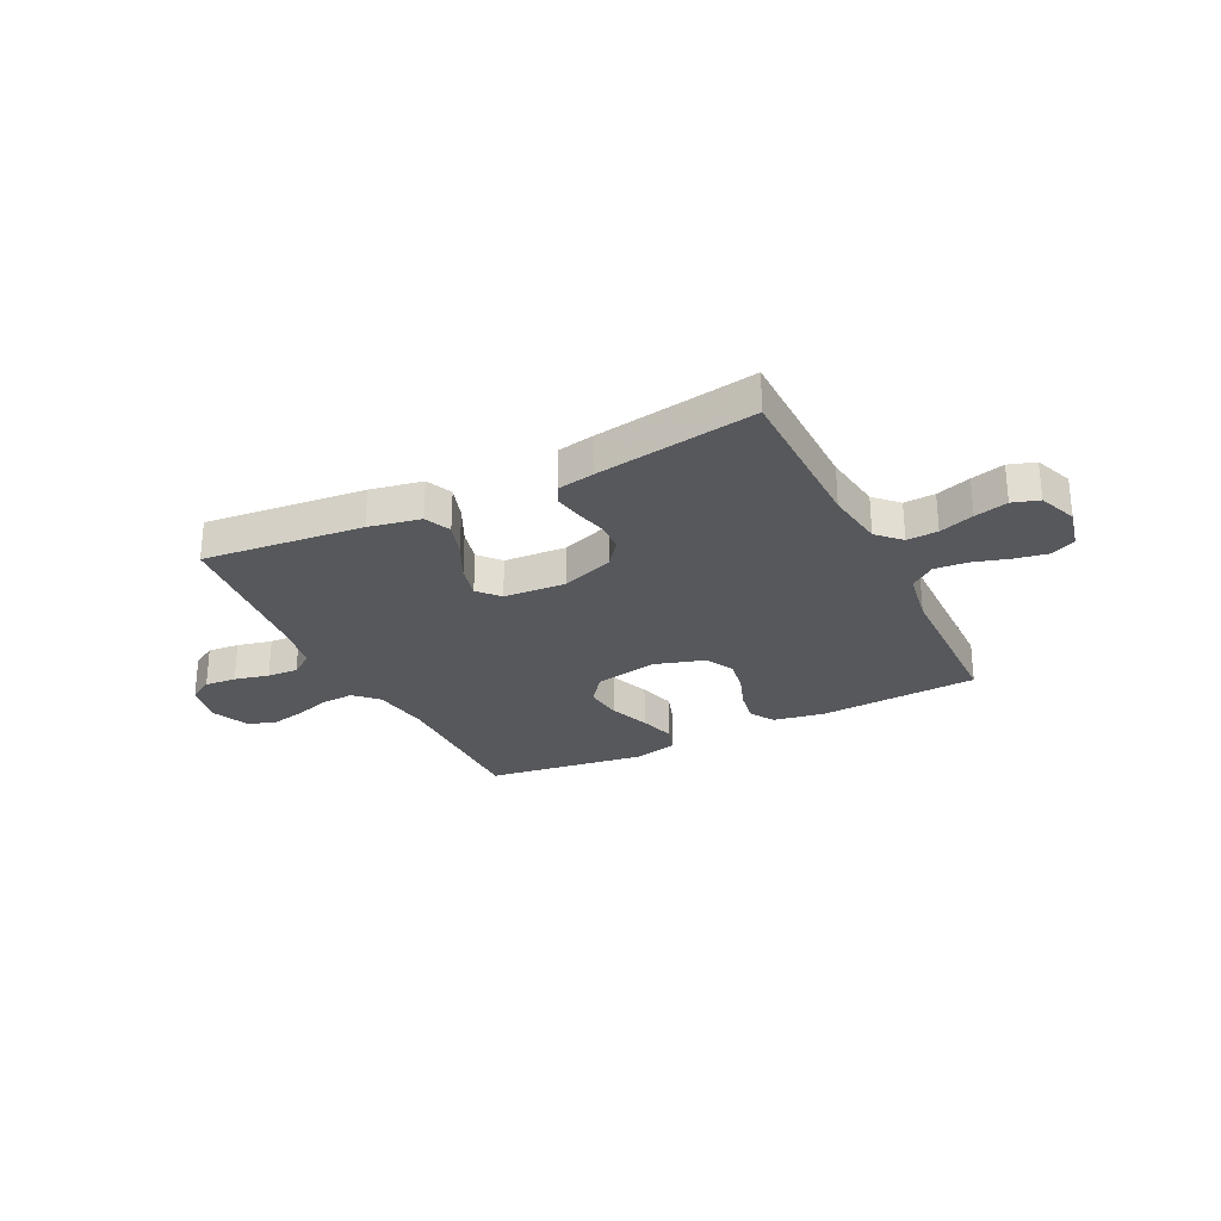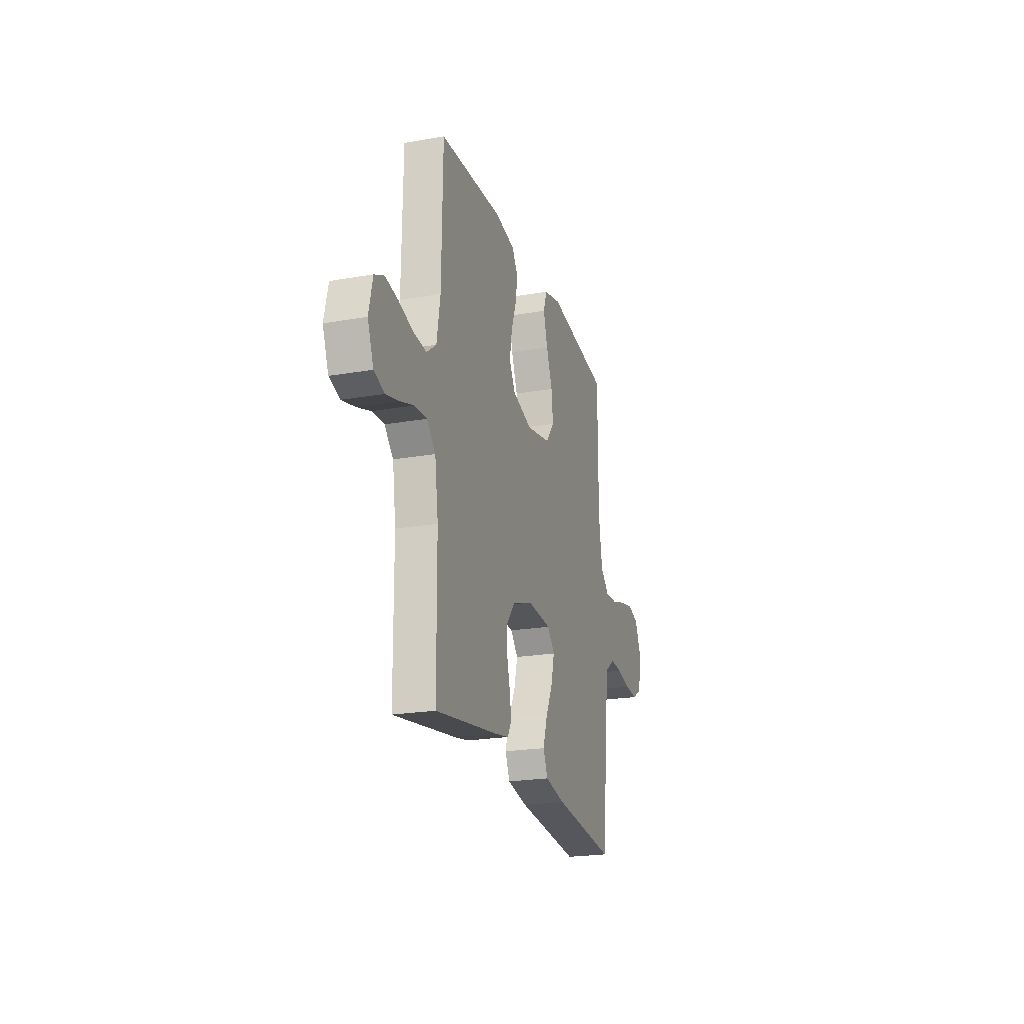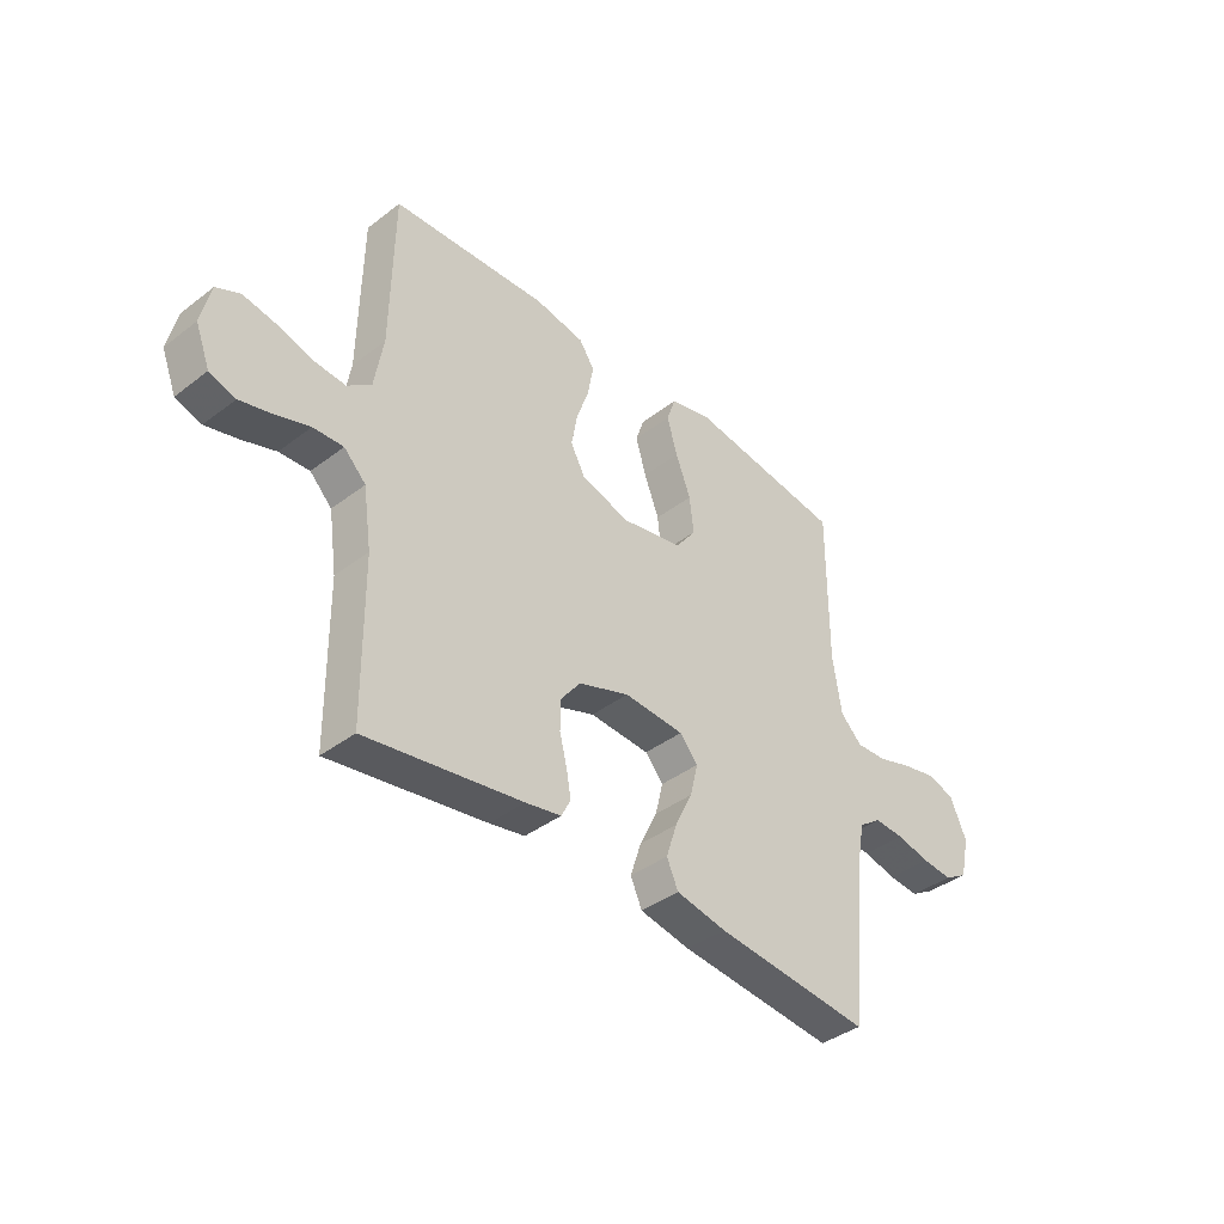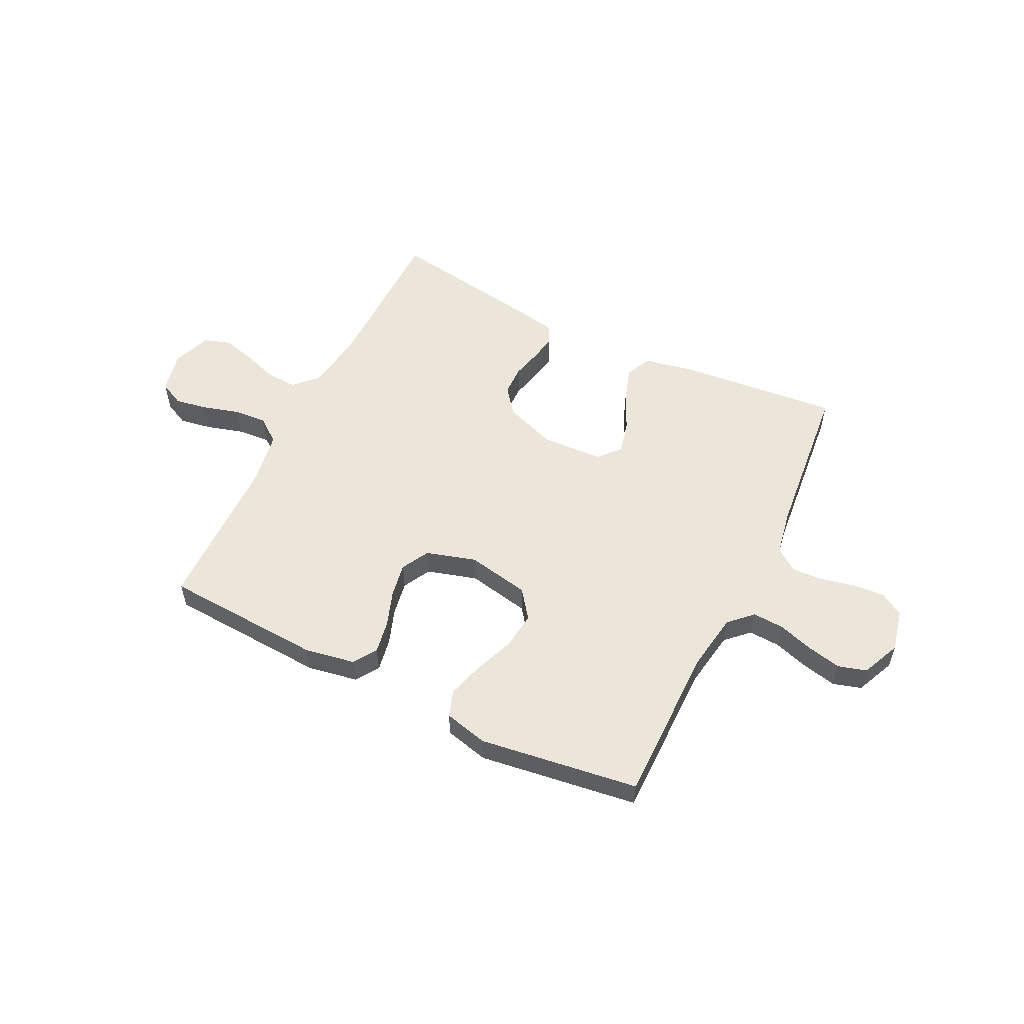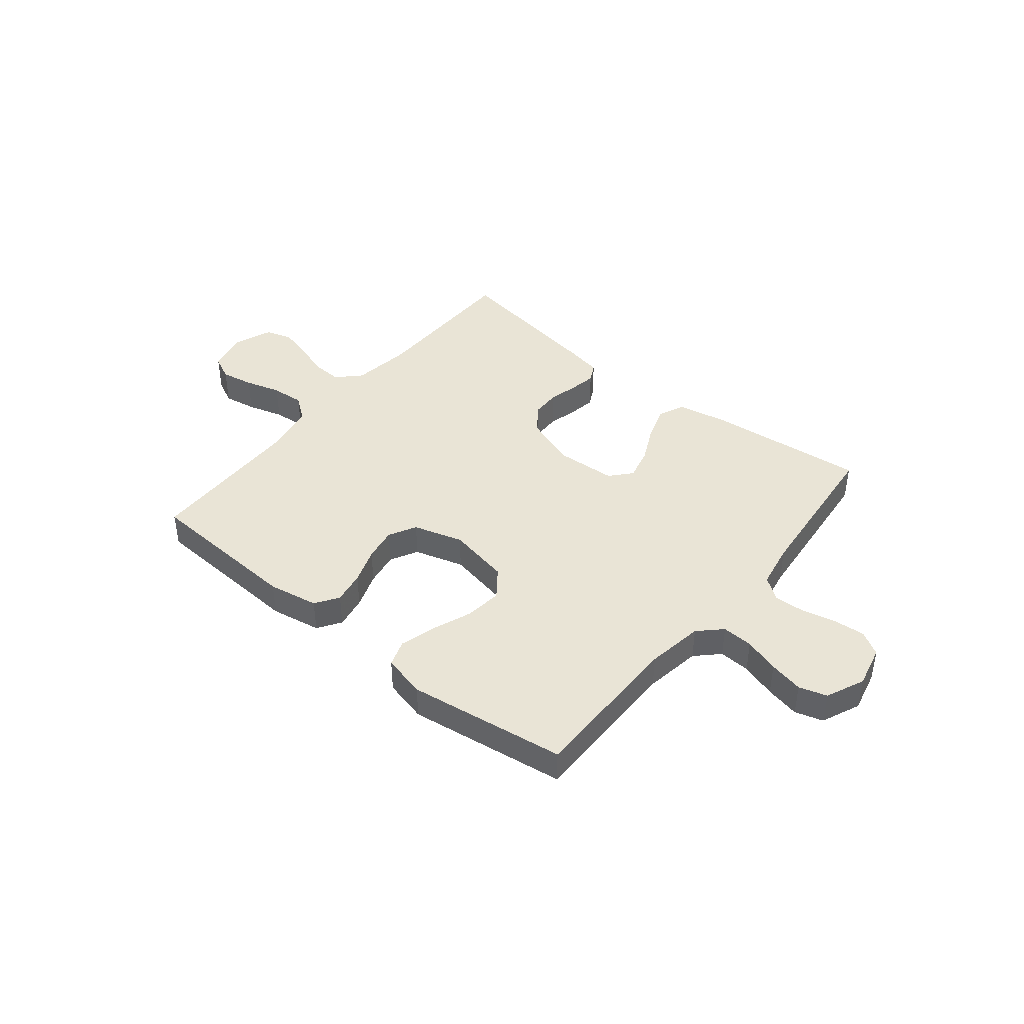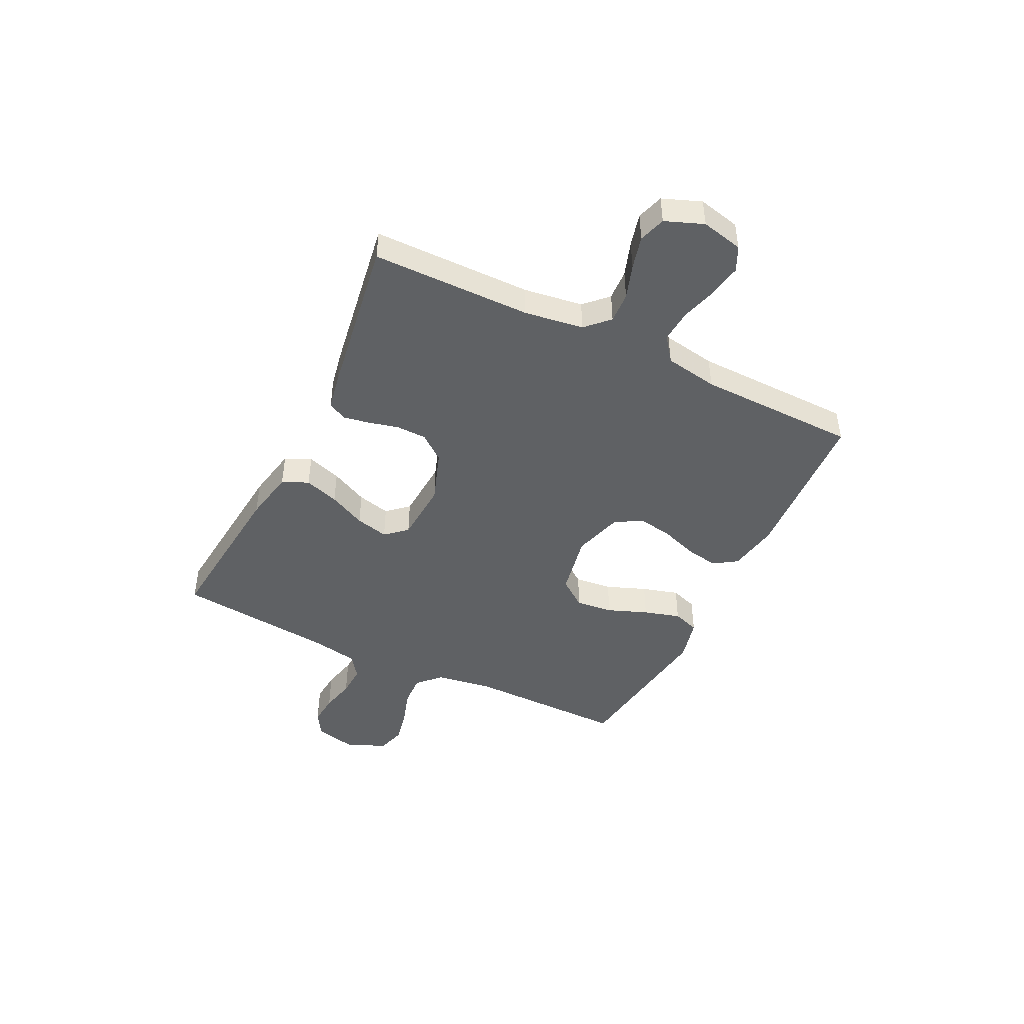
<metadata>
{"format":"obj","ext":"obj","renderer":"f3d","projection":"perspective","resolution":1024,"background":"white","views":[{"elev":-27.7,"azim":-153.7,"up":"+Y"},{"elev":-22.1,"azim":-73.0,"up":"+Z"},{"elev":-39.6,"azim":-46.5,"up":"+Z"},{"elev":55.3,"azim":26.3,"up":"+Y"},{"elev":42.5,"azim":39.1,"up":"+Y"},{"elev":-45.6,"azim":-116.1,"up":"+Y"}]}
</metadata>
<code>
v 0.5 0.07 0.5
v 0.499 0.07 0.2
v 0.516 0.07 0.092
v 0.558 0.07 0.051
v 0.617 0.07 0.054
v 0.684 0.07 0.075
v 0.749 0.07 0.089
v 0.802 0.07 0.073
v 0.834 0.07 0
v 0.816 0.07 -0.079
v 0.771 0.07 -0.106
v 0.712 0.07 -0.101
v 0.647 0.07 -0.086
v 0.589 0.07 -0.083
v 0.546 0.07 -0.114
v 0.53 0.07 -0.2
v 0.5 0.07 -0.5
v 0.2 0.07 -0.47
v 0.103 0.07 -0.451
v 0.081 0.07 -0.402
v 0.102 0.07 -0.337
v 0.136 0.07 -0.267
v 0.151 0.07 -0.205
v 0.116 0.07 -0.165
v 0 0.07 -0.158
v -0.098 0.07 -0.193
v -0.136 0.07 -0.242
v -0.137 0.07 -0.299
v -0.123 0.07 -0.355
v -0.114 0.07 -0.405
v -0.132 0.07 -0.44
v -0.2 0.07 -0.453
v -0.5 0.07 -0.5
v -0.503 0.07 -0.2
v -0.519 0.07 -0.089
v -0.561 0.07 -0.047
v -0.619 0.07 -0.05
v -0.684 0.07 -0.072
v -0.746 0.07 -0.088
v -0.796 0.07 -0.072
v -0.824 0.07 0
v -0.806 0.07 0.079
v -0.76 0.07 0.101
v -0.698 0.07 0.09
v -0.63 0.07 0.07
v -0.568 0.07 0.065
v -0.522 0.07 0.1
v -0.505 0.07 0.2
v -0.5 0.07 0.5
v -0.2 0.07 0.517
v -0.105 0.07 0.5
v -0.076 0.07 0.456
v -0.087 0.07 0.394
v -0.111 0.07 0.326
v -0.122 0.07 0.262
v -0.094 0.07 0.21
v 0 0.07 0.182
v 0.118 0.07 0.205
v 0.158 0.07 0.258
v 0.15 0.07 0.328
v 0.121 0.07 0.403
v 0.101 0.07 0.472
v 0.118 0.07 0.522
v 0.2 0.07 0.542
v 0.5 0 0.5
v 0.499 0 0.2
v 0.516 0 0.092
v 0.558 0 0.051
v 0.617 0 0.054
v 0.684 0 0.075
v 0.749 0 0.089
v 0.802 0 0.073
v 0.834 0 0
v 0.816 0 -0.079
v 0.771 0 -0.106
v 0.712 0 -0.101
v 0.647 0 -0.086
v 0.589 0 -0.083
v 0.546 0 -0.114
v 0.53 0 -0.2
v 0.5 0 -0.5
v 0.2 0 -0.47
v 0.103 0 -0.451
v 0.081 0 -0.402
v 0.102 0 -0.337
v 0.136 0 -0.267
v 0.151 0 -0.205
v 0.116 0 -0.165
v 0 0 -0.158
v -0.098 0 -0.193
v -0.136 0 -0.242
v -0.137 0 -0.299
v -0.123 0 -0.355
v -0.114 0 -0.405
v -0.132 0 -0.44
v -0.2 0 -0.453
v -0.5 0 -0.5
v -0.503 0 -0.2
v -0.519 0 -0.089
v -0.561 0 -0.047
v -0.619 0 -0.05
v -0.684 0 -0.072
v -0.746 0 -0.088
v -0.796 0 -0.072
v -0.824 0 0
v -0.806 0 0.079
v -0.76 0 0.101
v -0.698 0 0.09
v -0.63 0 0.07
v -0.568 0 0.065
v -0.522 0 0.1
v -0.505 0 0.2
v -0.5 0 0.5
v -0.2 0 0.517
v -0.105 0 0.5
v -0.076 0 0.456
v -0.087 0 0.394
v -0.111 0 0.326
v -0.122 0 0.262
v -0.094 0 0.21
v 0 0 0.182
v 0.118 0 0.205
v 0.158 0 0.258
v 0.15 0 0.328
v 0.121 0 0.403
v 0.101 0 0.472
v 0.118 0 0.522
v 0.2 0 0.542
f 63 64 1 2
f 60 61 62 63
f 60 63 2 3
f 59 60 3 4
f 58 59 4
f 57 58 4
f 51 52 53 54
f 51 54 55
f 48 49 50 51
f 47 48 51 55
f 46 47 55 56
f 42 43 44 45
f 42 45 46
f 41 42 46
f 40 41 46
f 37 38 39 40
f 37 40 46 56
f 31 32 33 34
f 31 34 35
f 28 29 30 31
f 28 31 35 36
f 19 20 21 22
f 19 22 23
f 16 17 18 19
f 15 16 19 23
f 14 15 23 24
f 10 11 12 13
f 10 13 14
f 9 10 14
f 5 6 7 8
f 5 8 9 14
f 36 37 56 57
f 36 57 4
f 27 28 36
f 26 27 36
f 25 26 36 4
f 14 24 25
f 4 5 14 25
f 66 65 128 127
f 127 126 125 124
f 67 66 127 124
f 68 67 124 123
f 68 123 122
f 68 122 121
f 118 117 116 115
f 119 118 115
f 115 114 113 112
f 119 115 112 111
f 120 119 111 110
f 109 108 107 106
f 110 109 106
f 110 106 105
f 110 105 104
f 104 103 102 101
f 120 110 104 101
f 98 97 96 95
f 99 98 95
f 95 94 93 92
f 100 99 95 92
f 86 85 84 83
f 87 86 83
f 83 82 81 80
f 87 83 80 79
f 88 87 79 78
f 77 76 75 74
f 78 77 74
f 78 74 73
f 72 71 70 69
f 78 73 72 69
f 121 120 101 100
f 68 121 100
f 100 92 91
f 100 91 90
f 68 100 90 89
f 89 88 78
f 89 78 69 68
f 1 65 66 2
f 2 66 67 3
f 3 67 68 4
f 4 68 69 5
f 5 69 70 6
f 6 70 71 7
f 7 71 72 8
f 8 72 73 9
f 9 73 74 10
f 10 74 75 11
f 11 75 76 12
f 12 76 77 13
f 13 77 78 14
f 14 78 79 15
f 15 79 80 16
f 16 80 81 17
f 17 81 82 18
f 18 82 83 19
f 19 83 84 20
f 20 84 85 21
f 21 85 86 22
f 22 86 87 23
f 23 87 88 24
f 24 88 89 25
f 25 89 90 26
f 26 90 91 27
f 27 91 92 28
f 28 92 93 29
f 29 93 94 30
f 30 94 95 31
f 31 95 96 32
f 32 96 97 33
f 33 97 98 34
f 34 98 99 35
f 35 99 100 36
f 36 100 101 37
f 37 101 102 38
f 38 102 103 39
f 39 103 104 40
f 40 104 105 41
f 41 105 106 42
f 42 106 107 43
f 43 107 108 44
f 44 108 109 45
f 45 109 110 46
f 46 110 111 47
f 47 111 112 48
f 48 112 113 49
f 49 113 114 50
f 50 114 115 51
f 51 115 116 52
f 52 116 117 53
f 53 117 118 54
f 54 118 119 55
f 55 119 120 56
f 56 120 121 57
f 57 121 122 58
f 58 122 123 59
f 59 123 124 60
f 60 124 125 61
f 61 125 126 62
f 62 126 127 63
f 63 127 128 64
f 64 128 65 1

</code>
